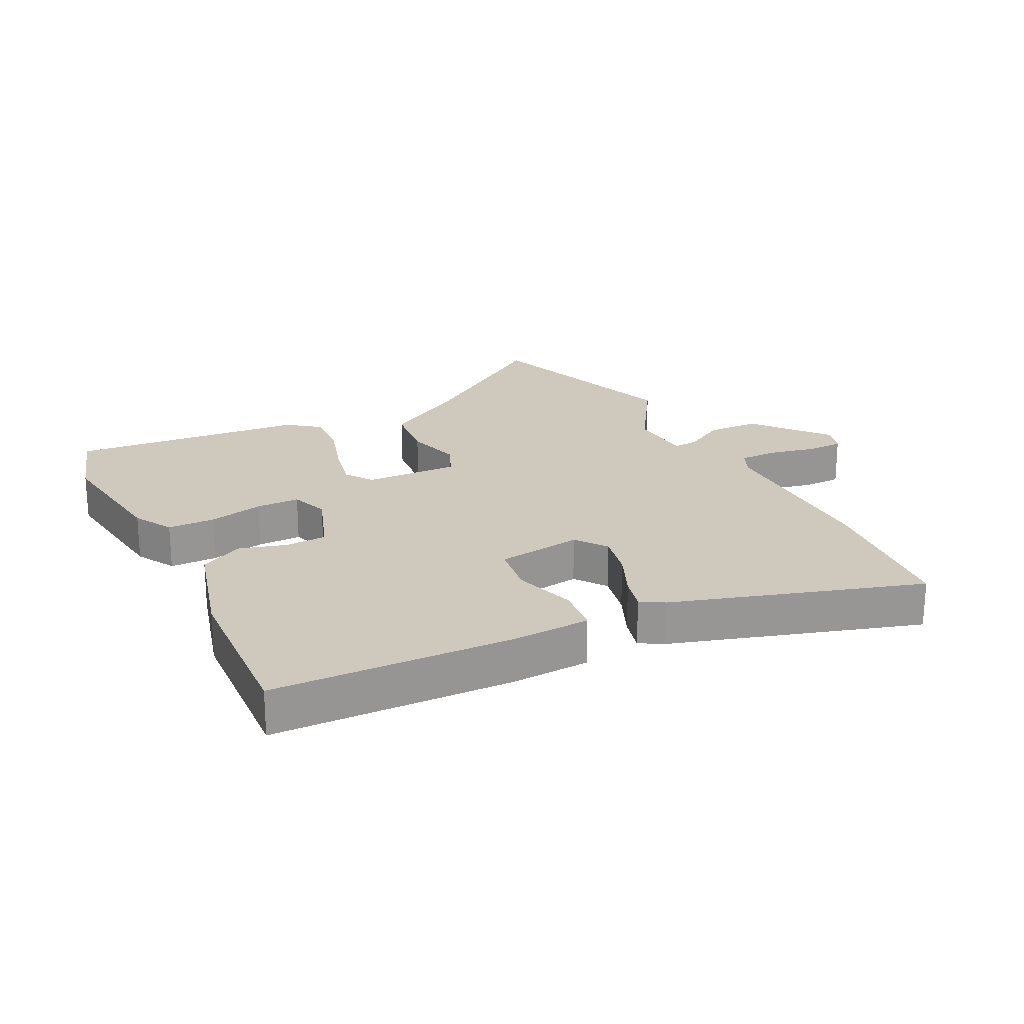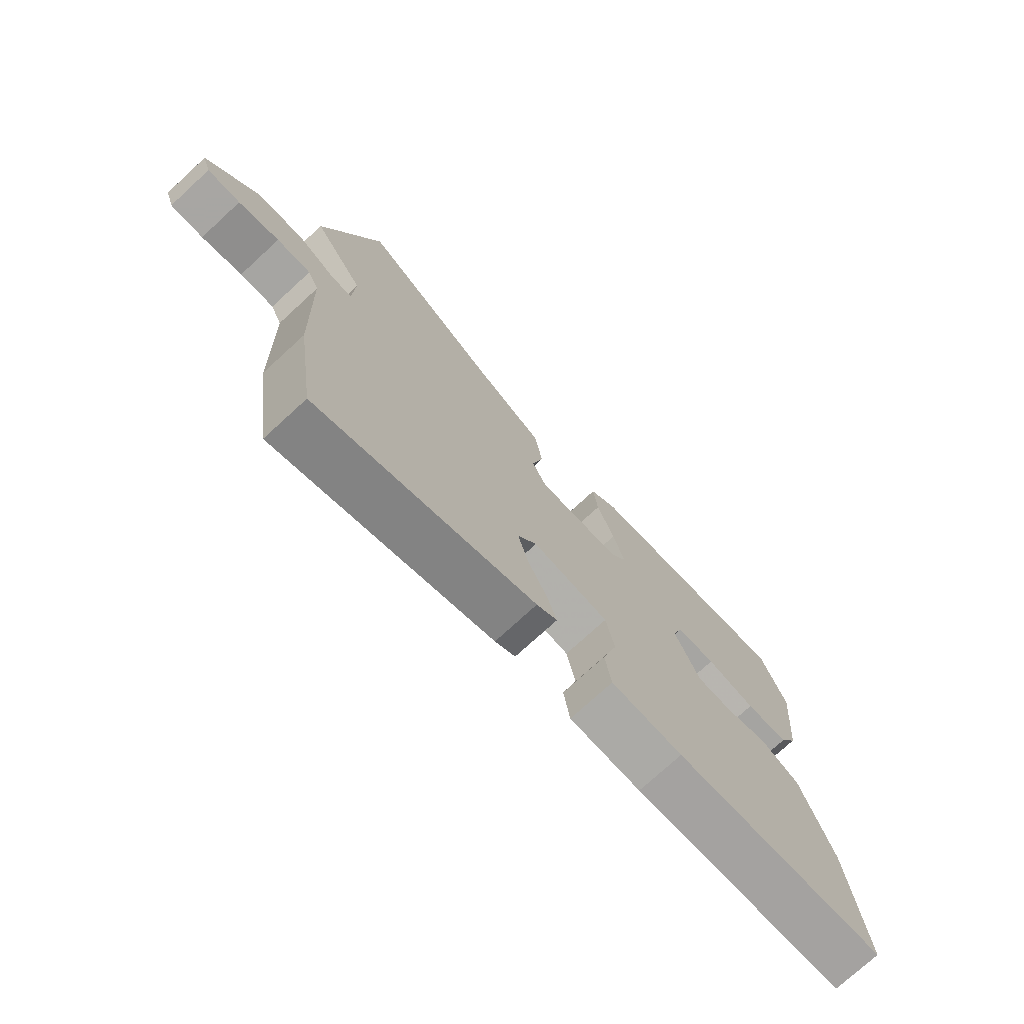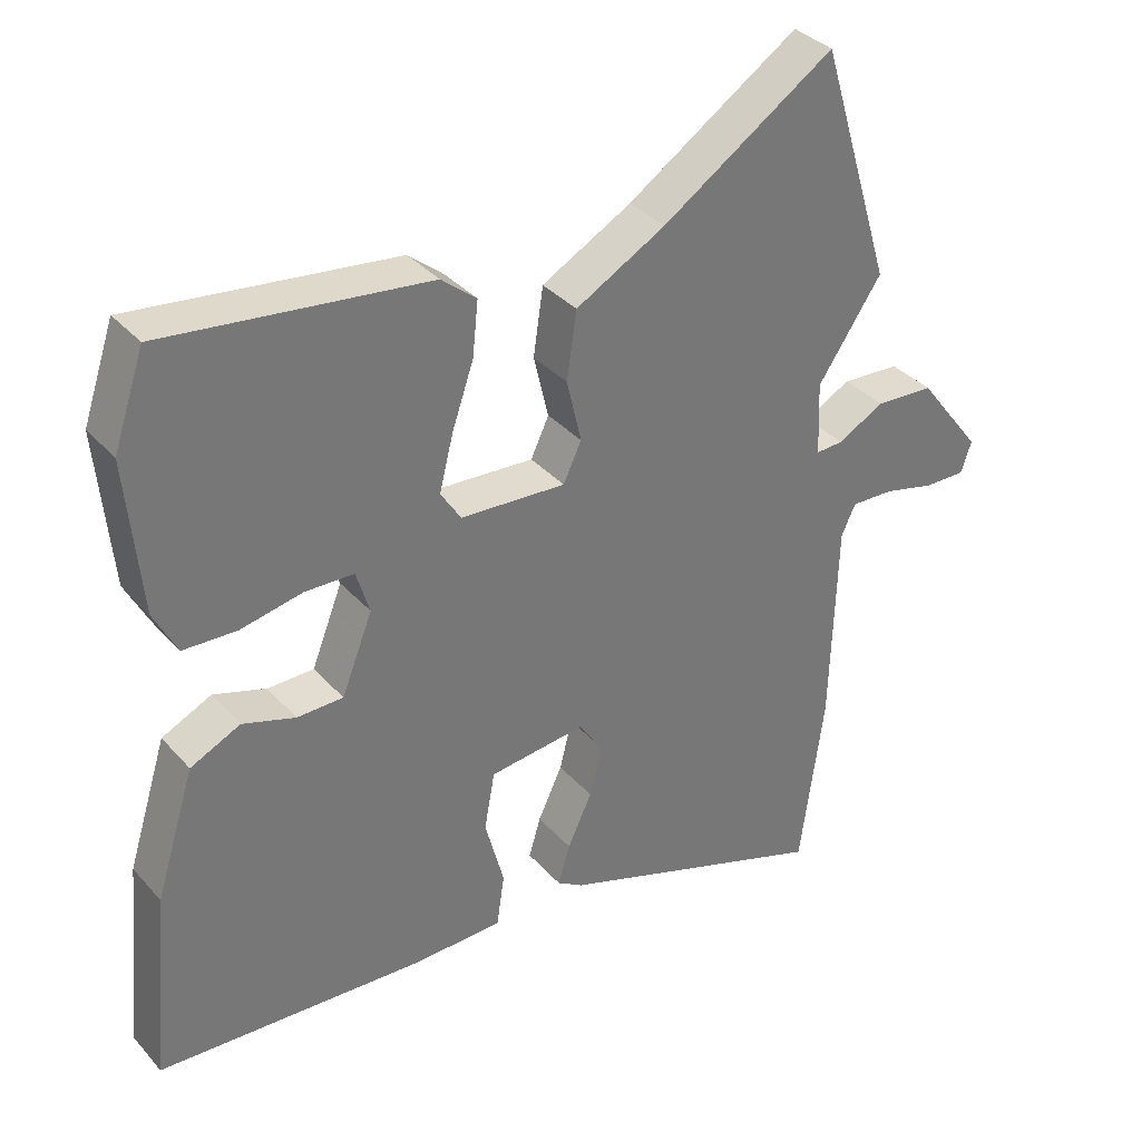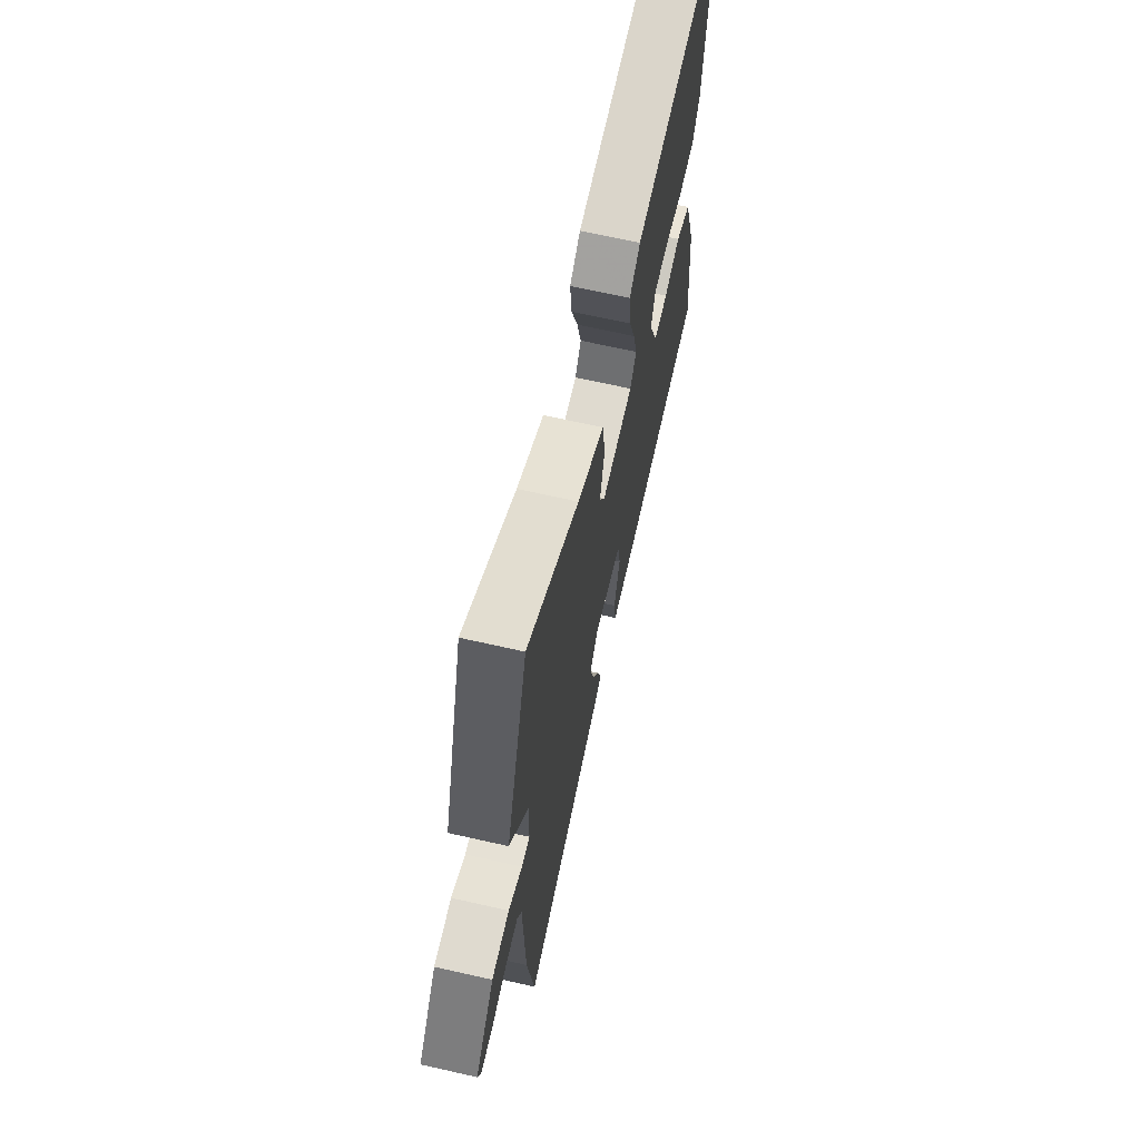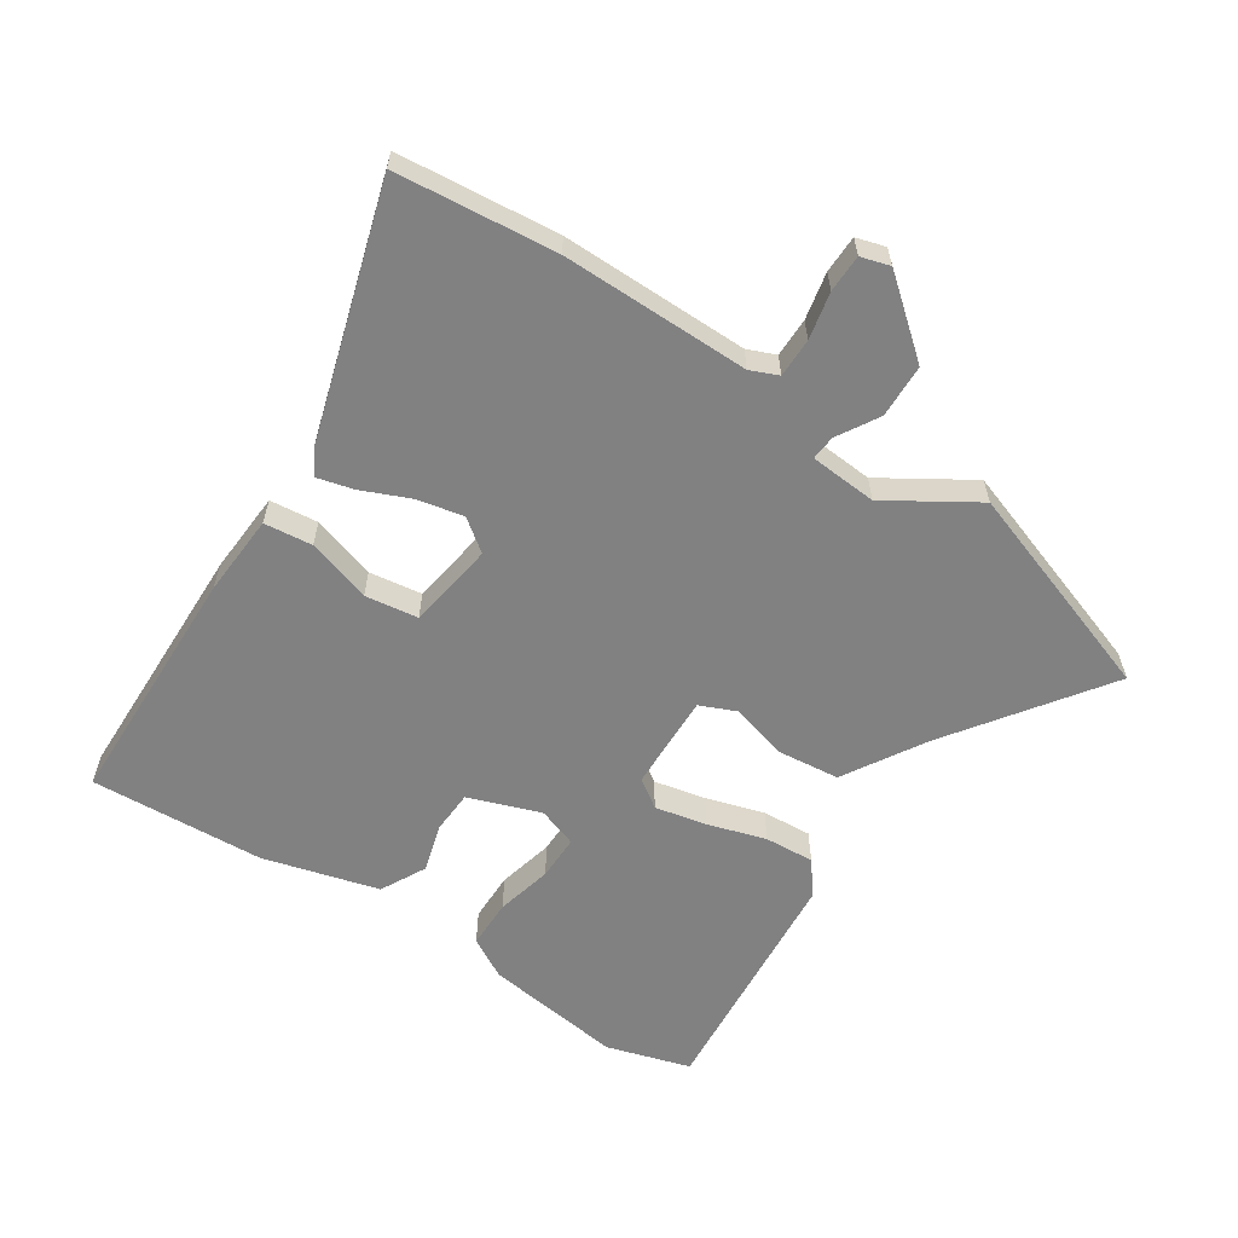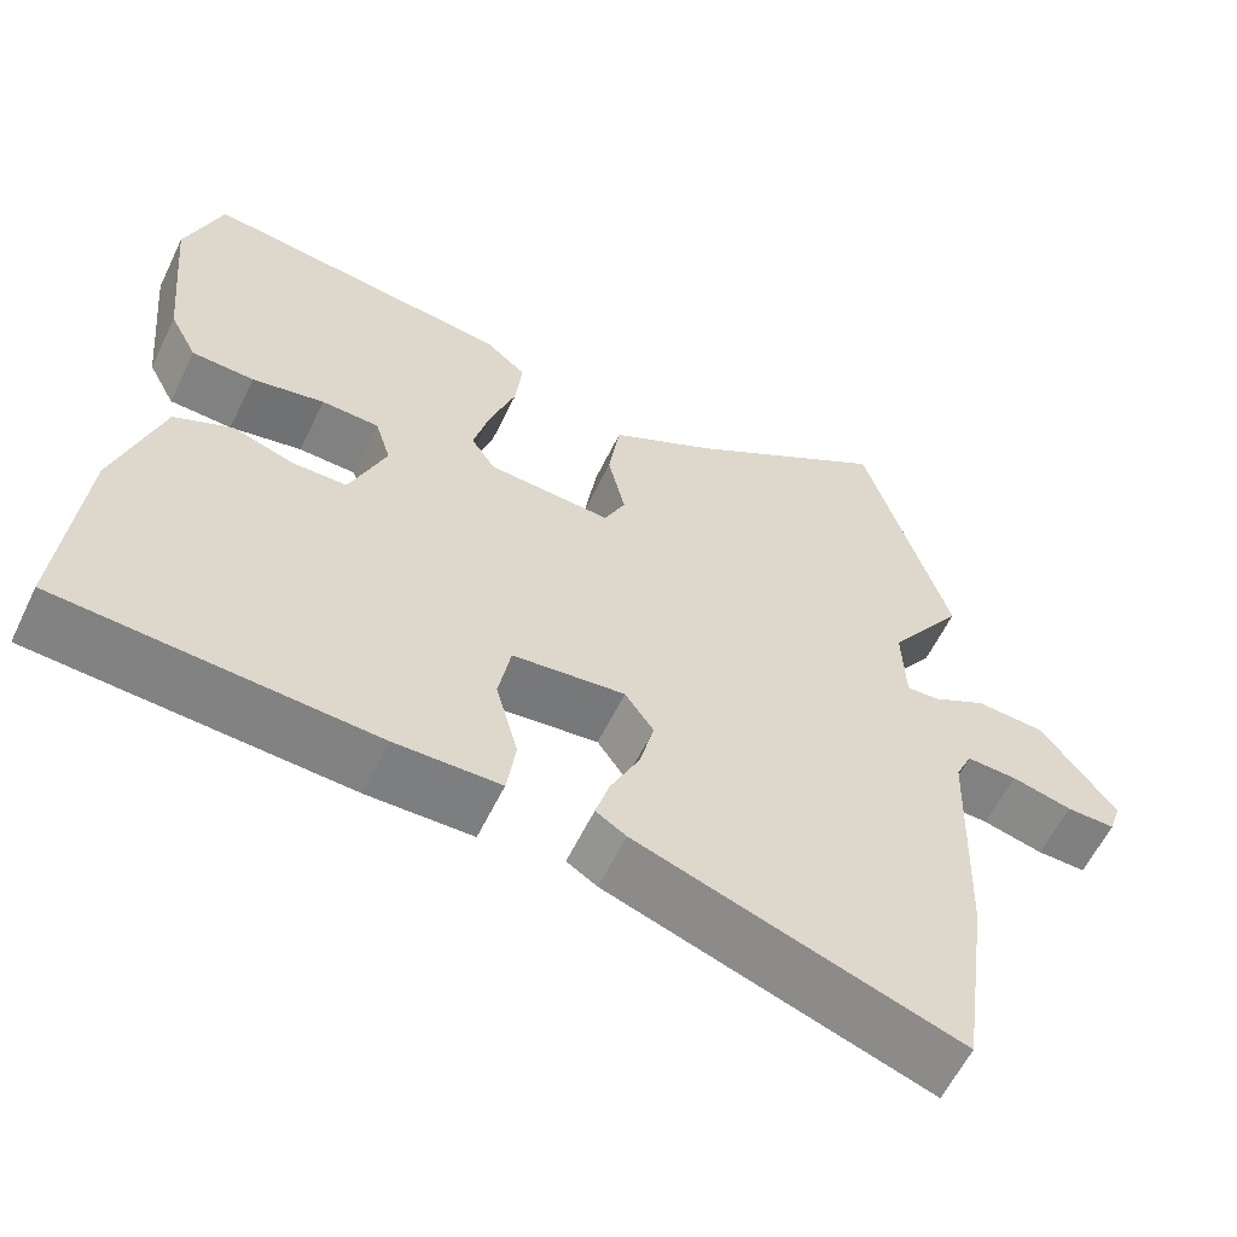
<metadata>
{"format":"obj","ext":"obj","renderer":"f3d","projection":"perspective","resolution":1024,"background":"white","views":[{"elev":22.4,"azim":151.4,"up":"+Y"},{"elev":-74.9,"azim":-47.4,"up":"+Z"},{"elev":35.0,"azim":144.8,"up":"+Z"},{"elev":67.3,"azim":-77.2,"up":"+Z"},{"elev":-60.5,"azim":-125.4,"up":"+Y"},{"elev":-59.8,"azim":154.2,"up":"+Z"}]}
</metadata>
<code>
v -0.56 0.07 0.305
v -0.456 0.07 0.645
v -0.21 0.07 0.482
v -0.082 0.07 0.411
v -0.068 0.07 0.315
v -0.089 0.07 0.225
v -0.063 0.07 0.17
v 0.087 0.07 0.179
v 0.116 0.07 0.224
v 0.096 0.07 0.303
v 0.065 0.07 0.393
v 0.057 0.07 0.47
v 0.107 0.07 0.511
v 0.481 0.07 0.555
v 0.525 0.07 0.426
v 0.505 0.07 0.209
v 0.472 0.07 0.145
v 0.396 0.07 0.142
v 0.308 0.07 0.16
v 0.238 0.07 0.158
v 0.219 0.07 0.096
v 0.263 0.07 -0.015
v 0.329 0.07 -0.016
v 0.404 0.07 0.008
v 0.475 0.07 -0.026
v 0.531 0.07 -0.204
v 0.557 0.07 -0.475
v 0.175 0.07 -0.497
v 0.047 0.07 -0.494
v 0.036 0.07 -0.419
v 0.063 0.07 -0.318
v 0.048 0.07 -0.236
v -0.089 0.07 -0.22
v -0.124 0.07 -0.271
v -0.106 0.07 -0.343
v -0.071 0.07 -0.417
v -0.054 0.07 -0.474
v -0.091 0.07 -0.497
v -0.482 0.07 -0.631
v -0.516 0.07 -0.381
v -0.525 0.07 -0.087
v -0.545 0.07 -0.044
v -0.606 0.07 -0.046
v -0.679 0.07 -0.064
v -0.738 0.07 -0.065
v -0.753 0.07 -0.02
v -0.662 0.07 0.099
v -0.578 0.07 0.104
v -0.512 0.07 0.068
v -0.473 0.07 0.066
v -0.469 0.07 0.171
v -0.56 0 0.305
v -0.456 0 0.645
v -0.21 0 0.482
v -0.082 0 0.411
v -0.068 0 0.315
v -0.089 0 0.225
v -0.063 0 0.17
v 0.087 0 0.179
v 0.116 0 0.224
v 0.096 0 0.303
v 0.065 0 0.393
v 0.057 0 0.47
v 0.107 0 0.511
v 0.481 0 0.555
v 0.525 0 0.426
v 0.505 0 0.209
v 0.472 0 0.145
v 0.396 0 0.142
v 0.308 0 0.16
v 0.238 0 0.158
v 0.219 0 0.096
v 0.263 0 -0.015
v 0.329 0 -0.016
v 0.404 0 0.008
v 0.475 0 -0.026
v 0.531 0 -0.204
v 0.557 0 -0.475
v 0.175 0 -0.497
v 0.047 0 -0.494
v 0.036 0 -0.419
v 0.063 0 -0.318
v 0.048 0 -0.236
v -0.089 0 -0.22
v -0.124 0 -0.271
v -0.106 0 -0.343
v -0.071 0 -0.417
v -0.054 0 -0.474
v -0.091 0 -0.497
v -0.482 0 -0.631
v -0.516 0 -0.381
v -0.525 0 -0.087
v -0.545 0 -0.044
v -0.606 0 -0.046
v -0.679 0 -0.064
v -0.738 0 -0.065
v -0.753 0 -0.02
v -0.662 0 0.099
v -0.578 0 0.104
v -0.512 0 0.068
v -0.473 0 0.066
v -0.469 0 0.171
f 47 48 49
f 46 47 49
f 45 46 49
f 44 45 49
f 43 44 49
f 42 43 49 50
f 41 42 50
f 40 41 50
f 39 40 50
f 38 39 50
f 37 38 50
f 36 37 50
f 35 36 50
f 34 35 50 51
f 29 30 31
f 28 29 31
f 27 28 31
f 26 27 31
f 25 26 31
f 24 25 31
f 23 24 31
f 22 23 31 32
f 21 22 32 33
f 17 18 19
f 16 17 19
f 15 16 19
f 14 15 19
f 13 14 19
f 12 13 19
f 11 12 19
f 10 11 19
f 9 10 19 20
f 20 21 33
f 9 20 33
f 8 9 33
f 3 4 5 6
f 2 3 6
f 1 2 6
f 51 1 6
f 34 51 6
f 33 34 6
f 7 8 33
f 6 7 33
f 100 99 98
f 100 98 97
f 100 97 96
f 100 96 95
f 100 95 94
f 101 100 94 93
f 101 93 92
f 101 92 91
f 101 91 90
f 101 90 89
f 101 89 88
f 101 88 87
f 101 87 86
f 102 101 86 85
f 82 81 80
f 82 80 79
f 82 79 78
f 82 78 77
f 82 77 76
f 82 76 75
f 82 75 74
f 83 82 74 73
f 84 83 73 72
f 70 69 68
f 70 68 67
f 70 67 66
f 70 66 65
f 70 65 64
f 70 64 63
f 70 63 62
f 70 62 61
f 71 70 61 60
f 84 72 71
f 84 71 60
f 84 60 59
f 57 56 55 54
f 57 54 53
f 57 53 52
f 57 52 102
f 57 102 85
f 57 85 84
f 84 59 58
f 84 58 57
f 1 52 53 2
f 2 53 54 3
f 3 54 55 4
f 4 55 56 5
f 5 56 57 6
f 6 57 58 7
f 7 58 59 8
f 8 59 60 9
f 9 60 61 10
f 10 61 62 11
f 11 62 63 12
f 12 63 64 13
f 13 64 65 14
f 14 65 66 15
f 15 66 67 16
f 16 67 68 17
f 17 68 69 18
f 18 69 70 19
f 19 70 71 20
f 20 71 72 21
f 21 72 73 22
f 22 73 74 23
f 23 74 75 24
f 24 75 76 25
f 25 76 77 26
f 26 77 78 27
f 27 78 79 28
f 28 79 80 29
f 29 80 81 30
f 30 81 82 31
f 31 82 83 32
f 32 83 84 33
f 33 84 85 34
f 34 85 86 35
f 35 86 87 36
f 36 87 88 37
f 37 88 89 38
f 38 89 90 39
f 39 90 91 40
f 40 91 92 41
f 41 92 93 42
f 42 93 94 43
f 43 94 95 44
f 44 95 96 45
f 45 96 97 46
f 46 97 98 47
f 47 98 99 48
f 48 99 100 49
f 49 100 101 50
f 50 101 102 51
f 51 102 52 1

</code>
